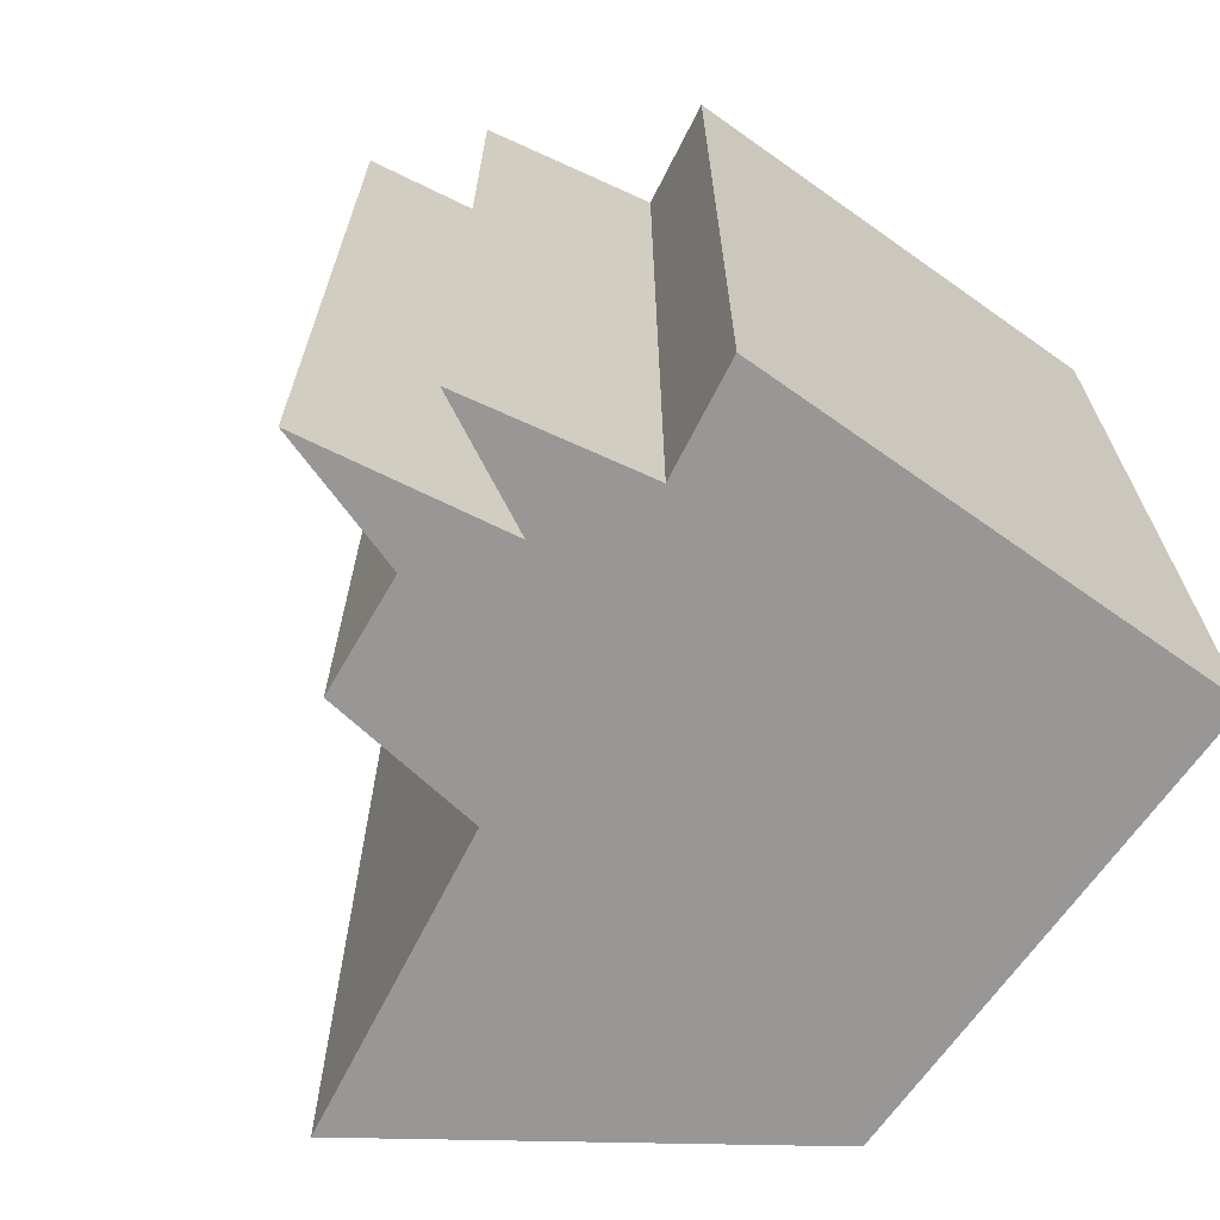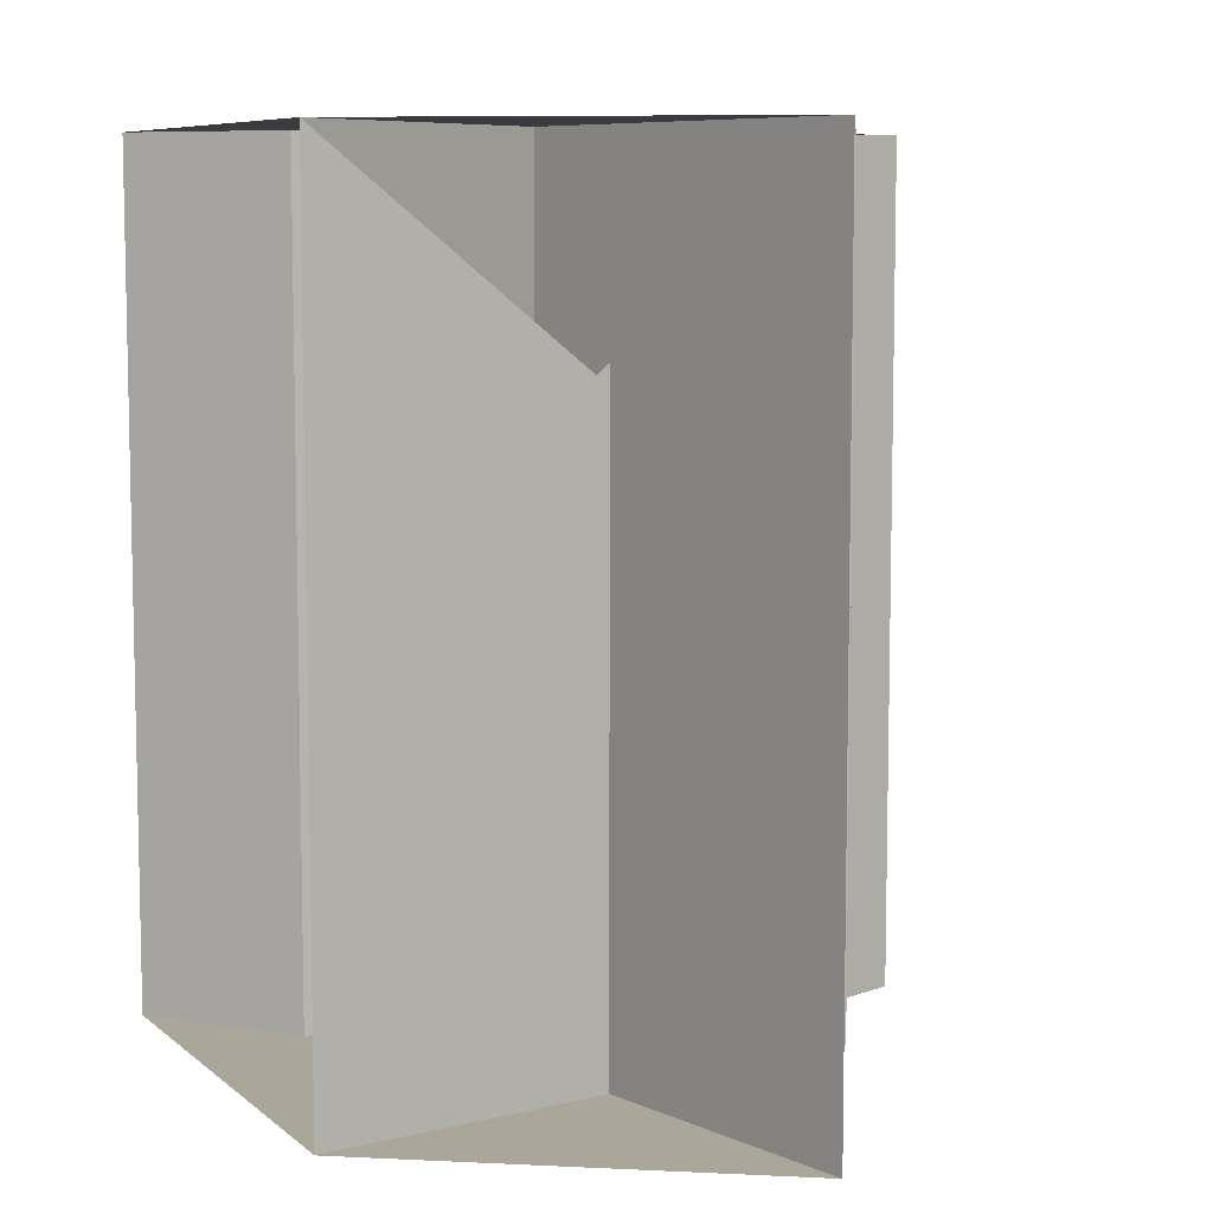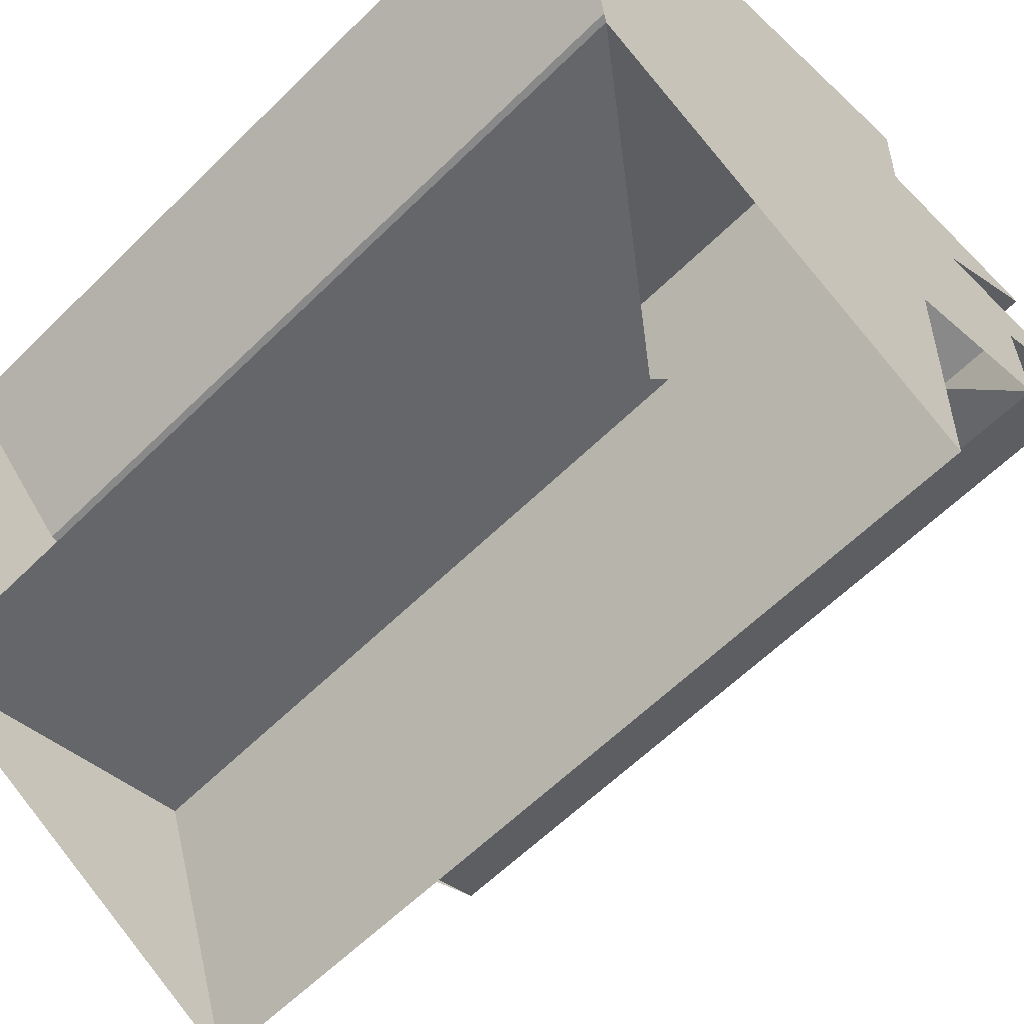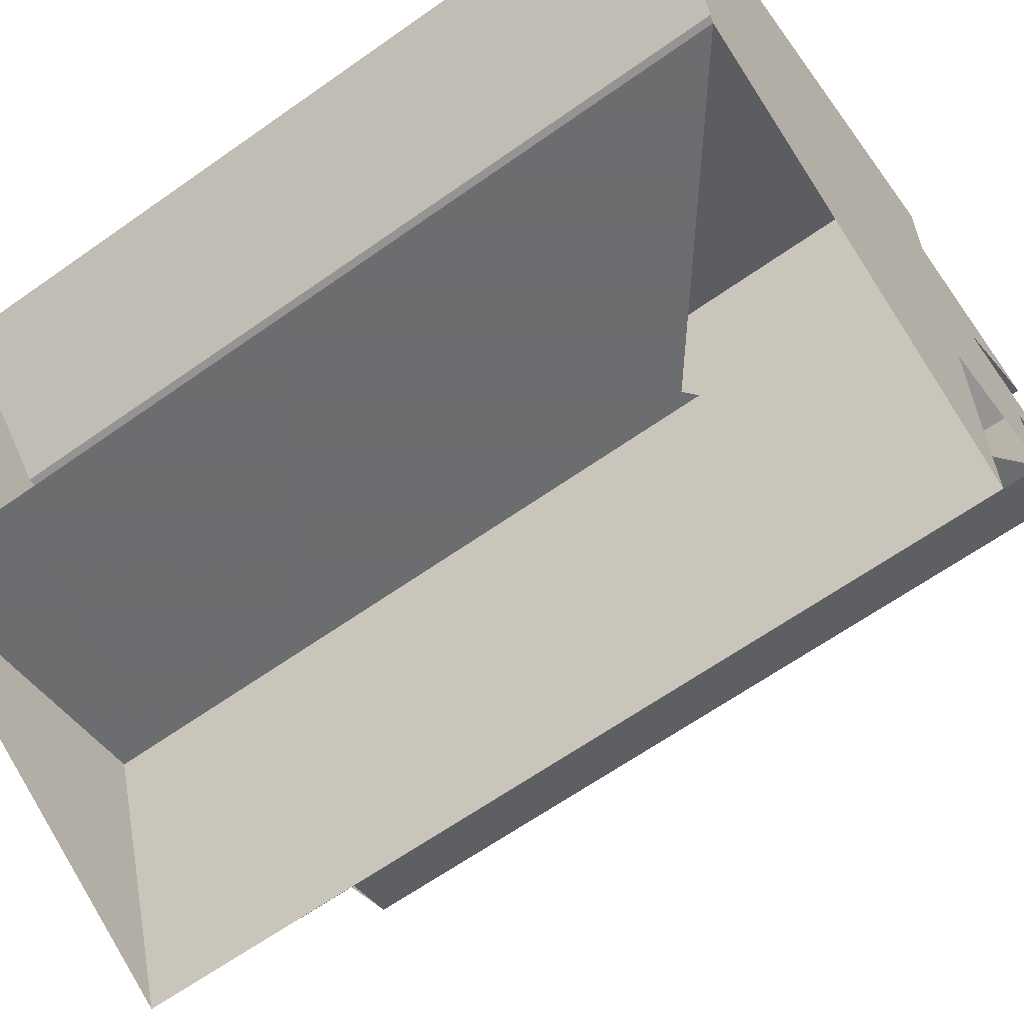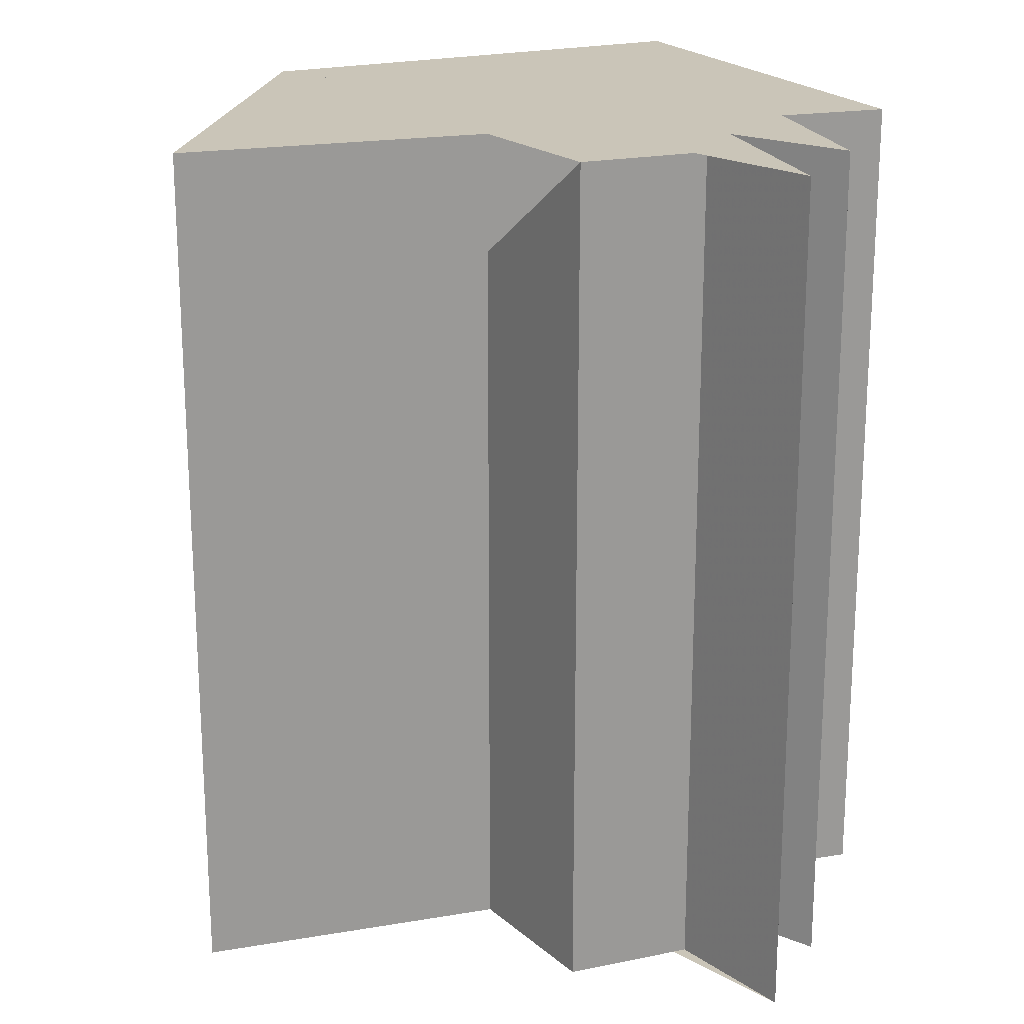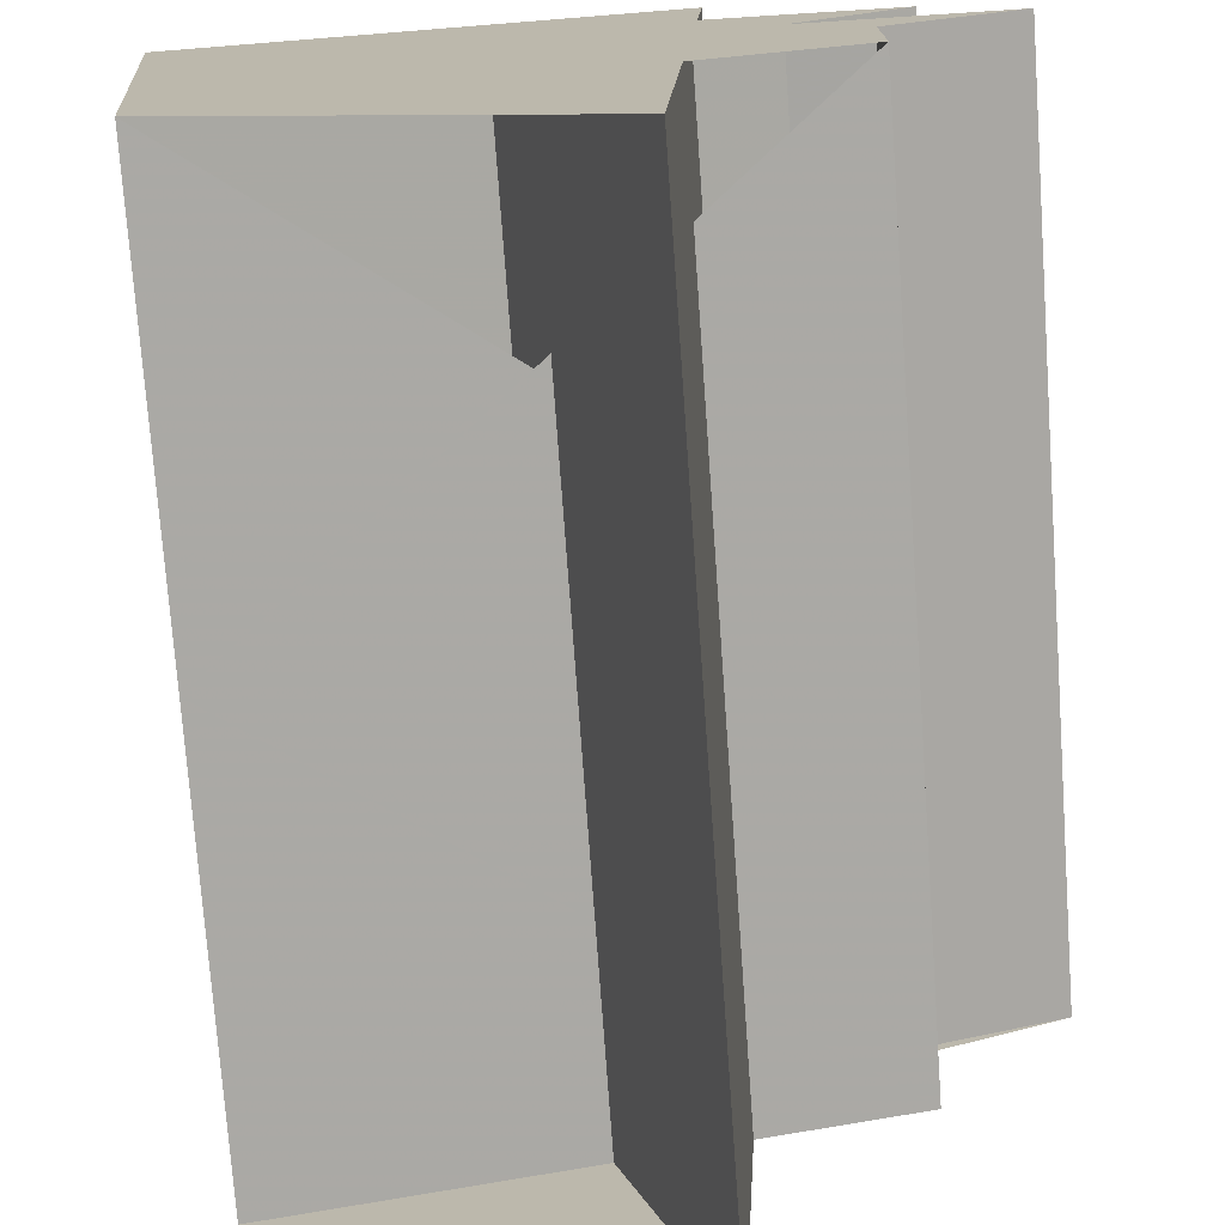
<metadata>
{"format":"obj","ext":"obj","renderer":"f3d","projection":"perspective","resolution":1024,"background":"white","views":[{"elev":-68.3,"azim":149.8,"up":"+Z"},{"elev":7.8,"azim":-21.4,"up":"+Z"},{"elev":-60.7,"azim":-44.9,"up":"+Y"},{"elev":-64.2,"azim":-54.5,"up":"+Y"},{"elev":20.3,"azim":69.3,"up":"+Z"},{"elev":-74.6,"azim":4.1,"up":"+Y"}]}
</metadata>
<code>
g
v 1 6 0
v 15 15 0
v 5 16 0
v 10 1 0
v 11 18 0
v 0 17 0
v 3 14 0
v 17 13 0
v 14 12 0
v 14 9 0
v 1 6 10
v 15 15 10
v 5 16 10
v 10 1 10
v 11 18 10
v 0 17 10
v 3 14 10
v 17 13 10
v 14 12 10
v 14 9 10
v 1 6 20
v 15 15 20
v 5 16 20
v 10 1 20
v 11 18 20
v 0 17 20
v 3 14 20
v 17 13 20
v 14 12 20
v 14 9 20
f 1 2 3 4 5 6 7 8 9 10
f 21 22 23 24 25 26 27 28 29 30
f 2 1 11 12
f 3 2 12 13
f 4 3 13 14
f 5 4 14 15
f 6 5 15 16
f 7 6 16 17
f 8 7 17 18
f 9 8 18 19
f 10 9 19 20
f 11 10 20 21
f 12 11 21 22
f 13 12 22 23
f 14 13 23 24
f 15 14 24 25
f 16 15 25 26
f 17 16 26 27
f 18 17 27 28
f 19 18 28 29
f 20 19 29 30
f 10 1 11 30

</code>
